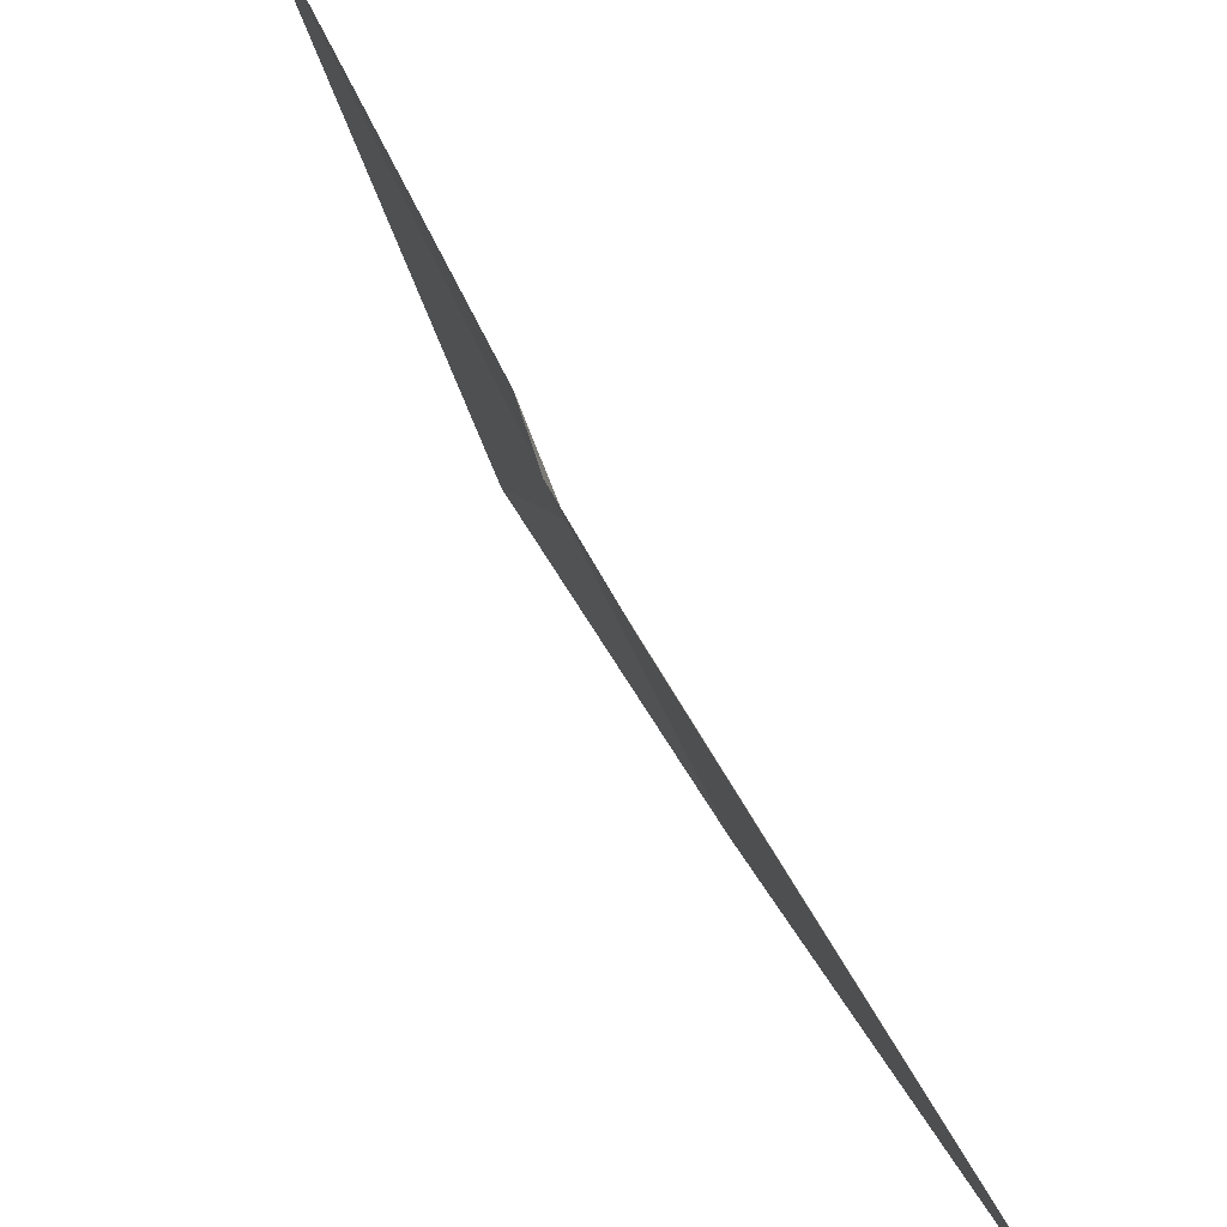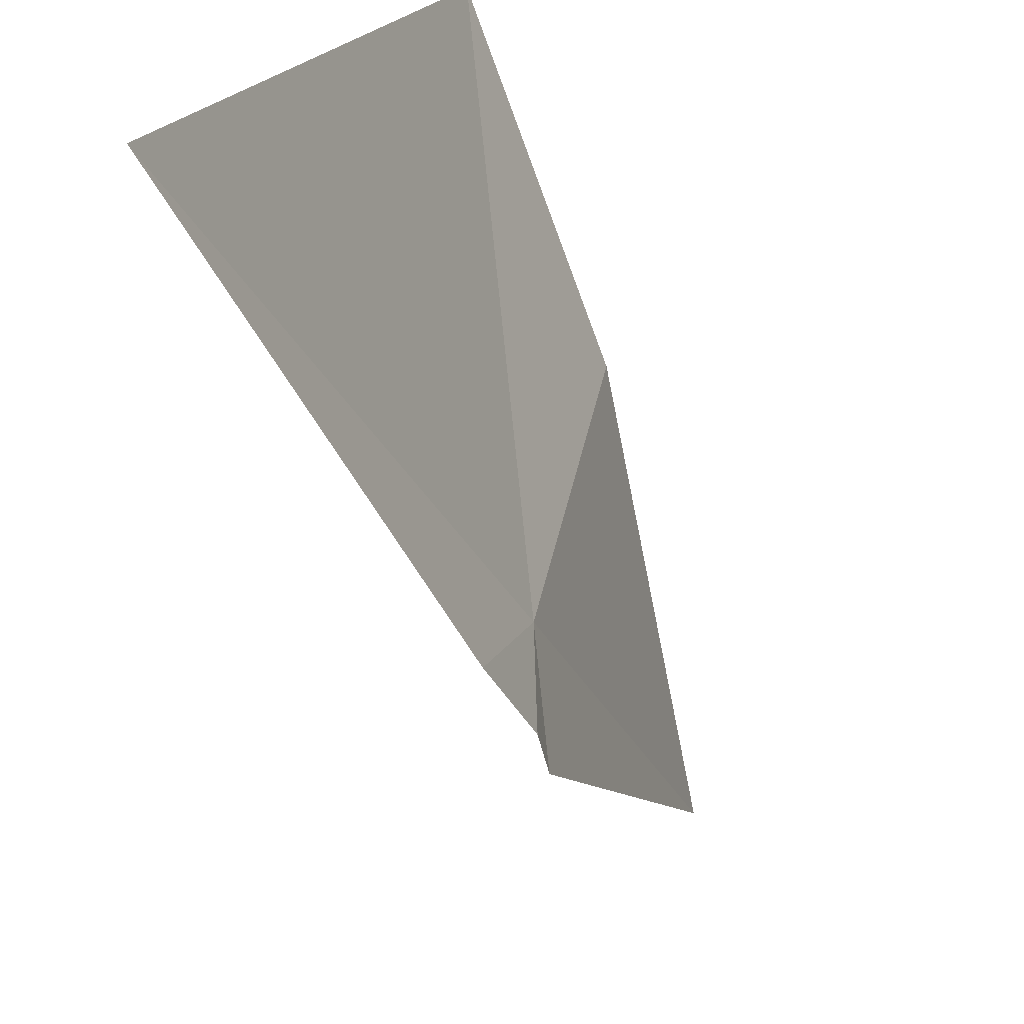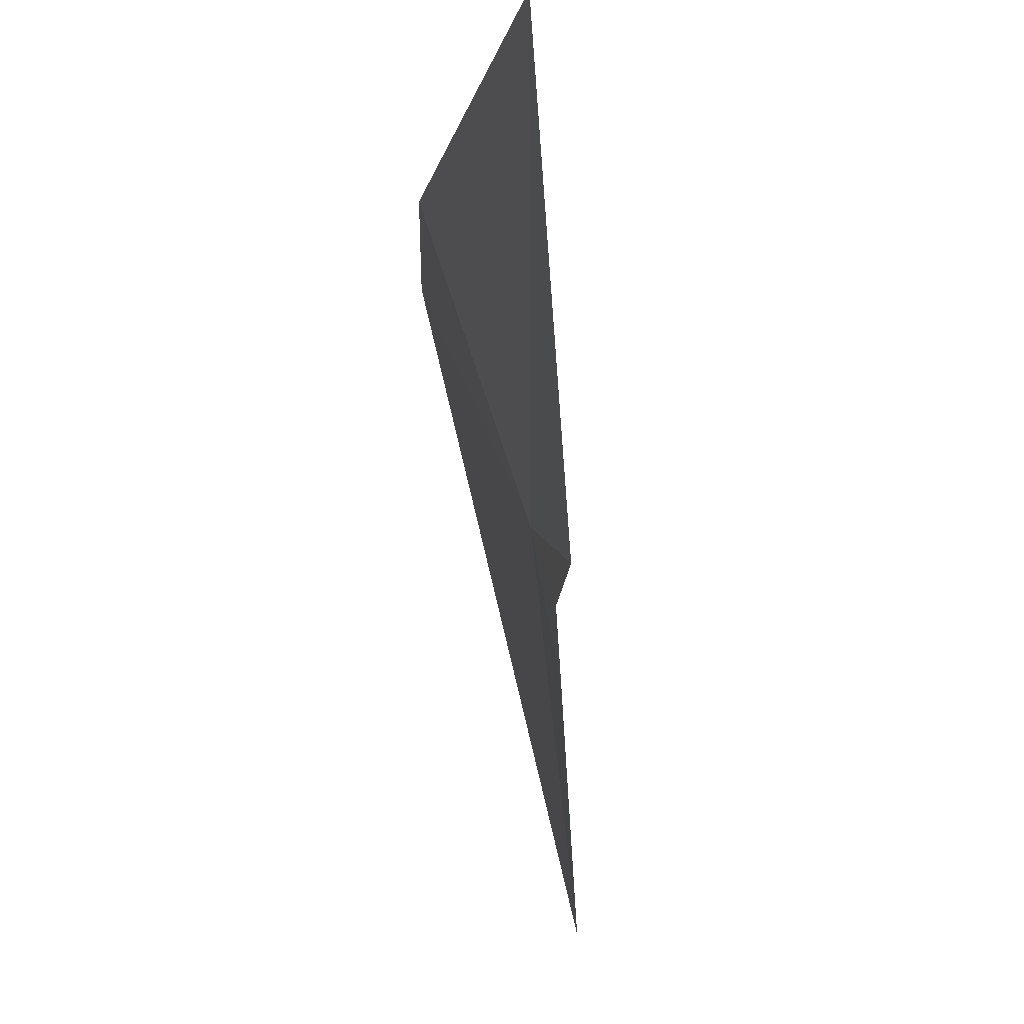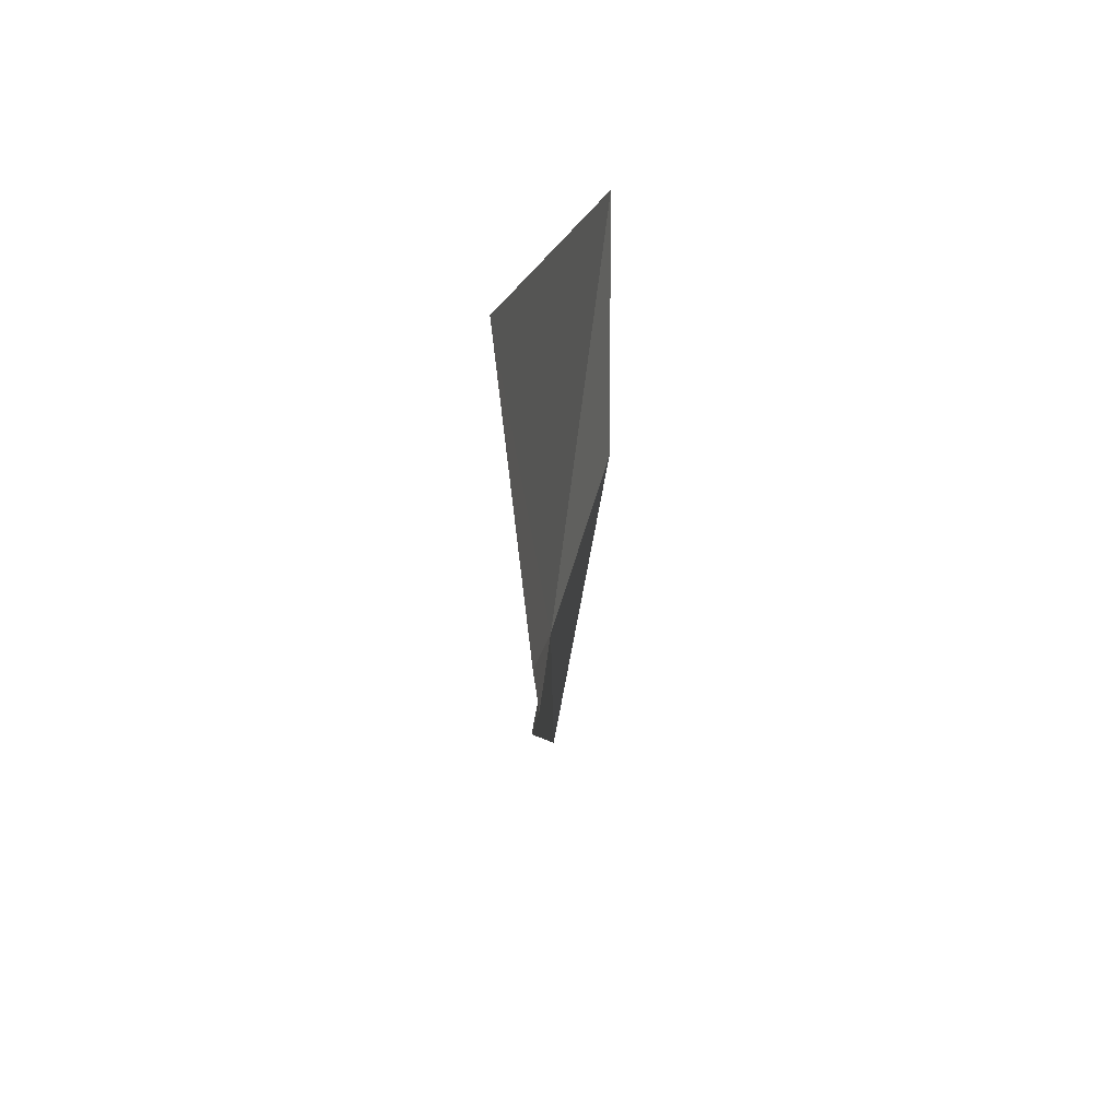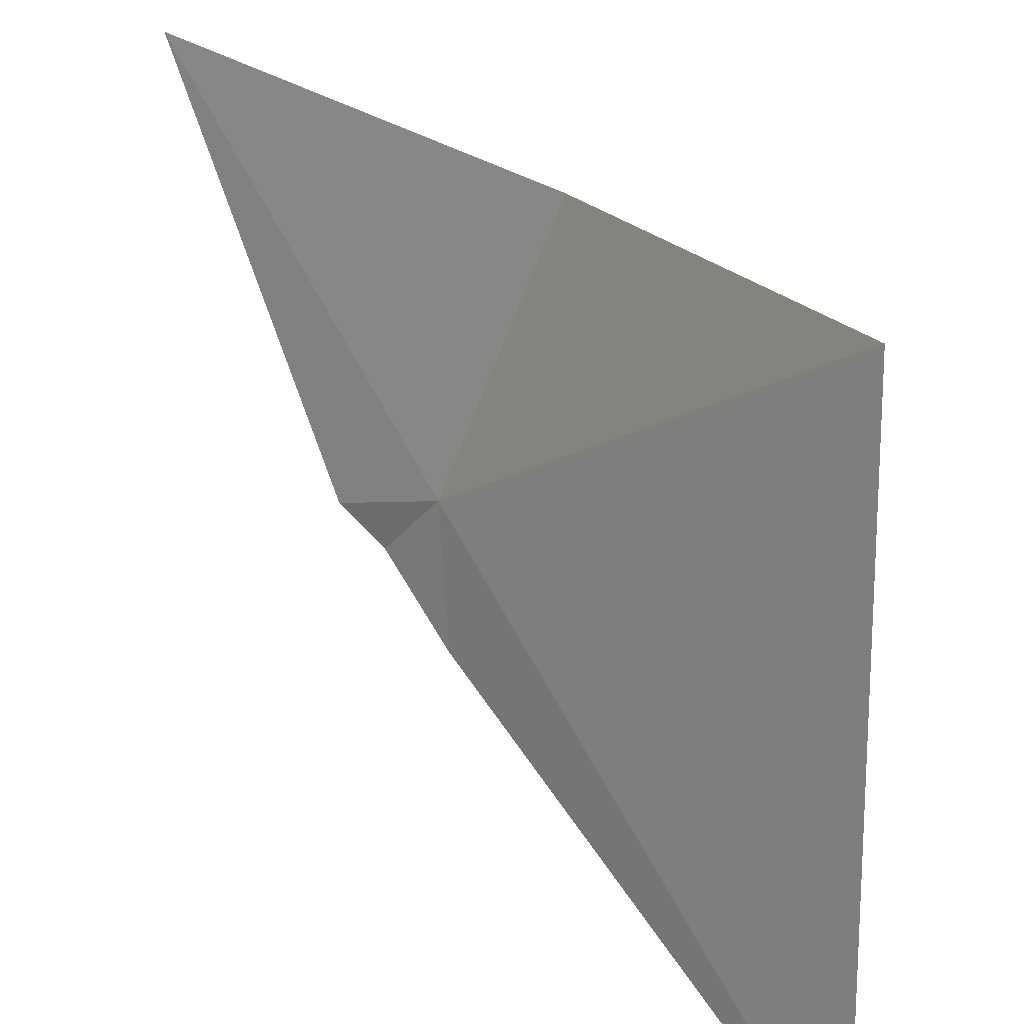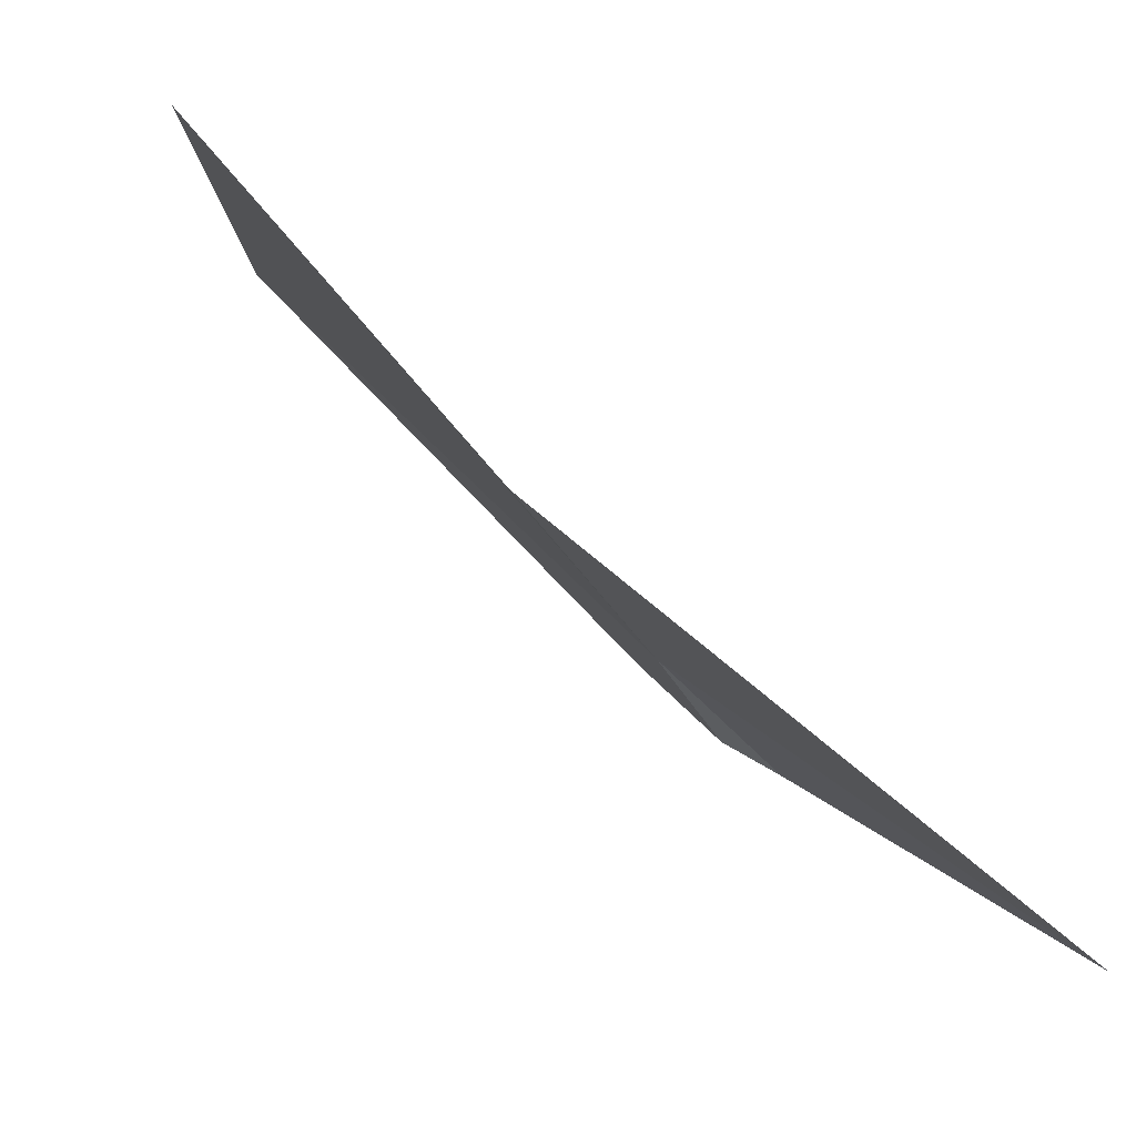
<metadata>
{"format":"obj","ext":"obj","renderer":"f3d","projection":"perspective","resolution":1024,"background":"white","views":[{"elev":-66.4,"azim":29.1,"up":"+Z"},{"elev":-58.1,"azim":-160.4,"up":"+Z"},{"elev":-13.5,"azim":-1.6,"up":"+Z"},{"elev":38.5,"azim":177.1,"up":"+Y"},{"elev":35.2,"azim":143.1,"up":"+Z"},{"elev":62.4,"azim":-40.1,"up":"+Z"}]}
</metadata>
<code>
v -7.387 -7.675 3.986
v -7.404 -8.156 4.277
v -7.487 -7.615 4.306
v -7.486 -7.212 4.352
v -7.314 -7 3.693
v -7.358 -7.621 3.854
v -7.358 -7.801 3.926
v -7.368 -7.739 3.903
f 1 3 2
f 1 4 3
f 1 5 4
f 1 8 6
f 1 7 8
f 1 6 5
f 1 2 7

</code>
